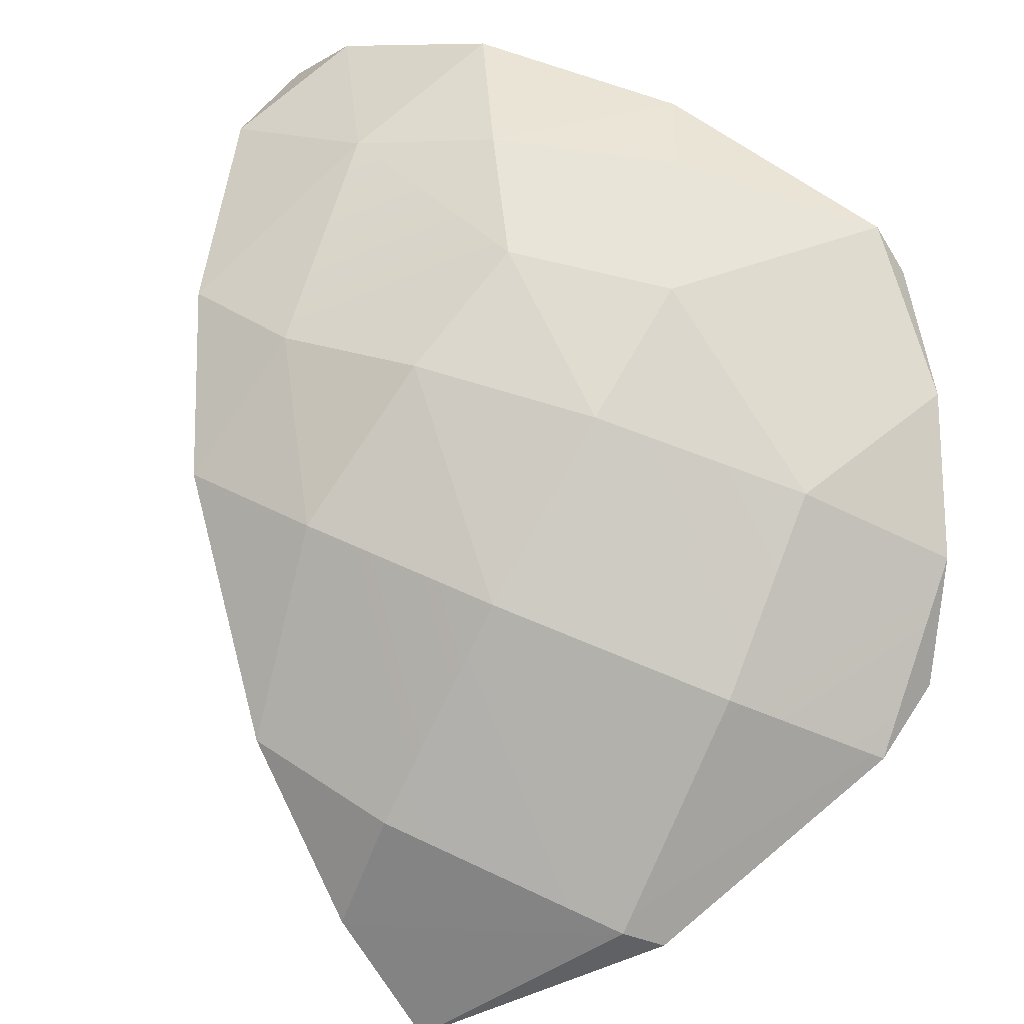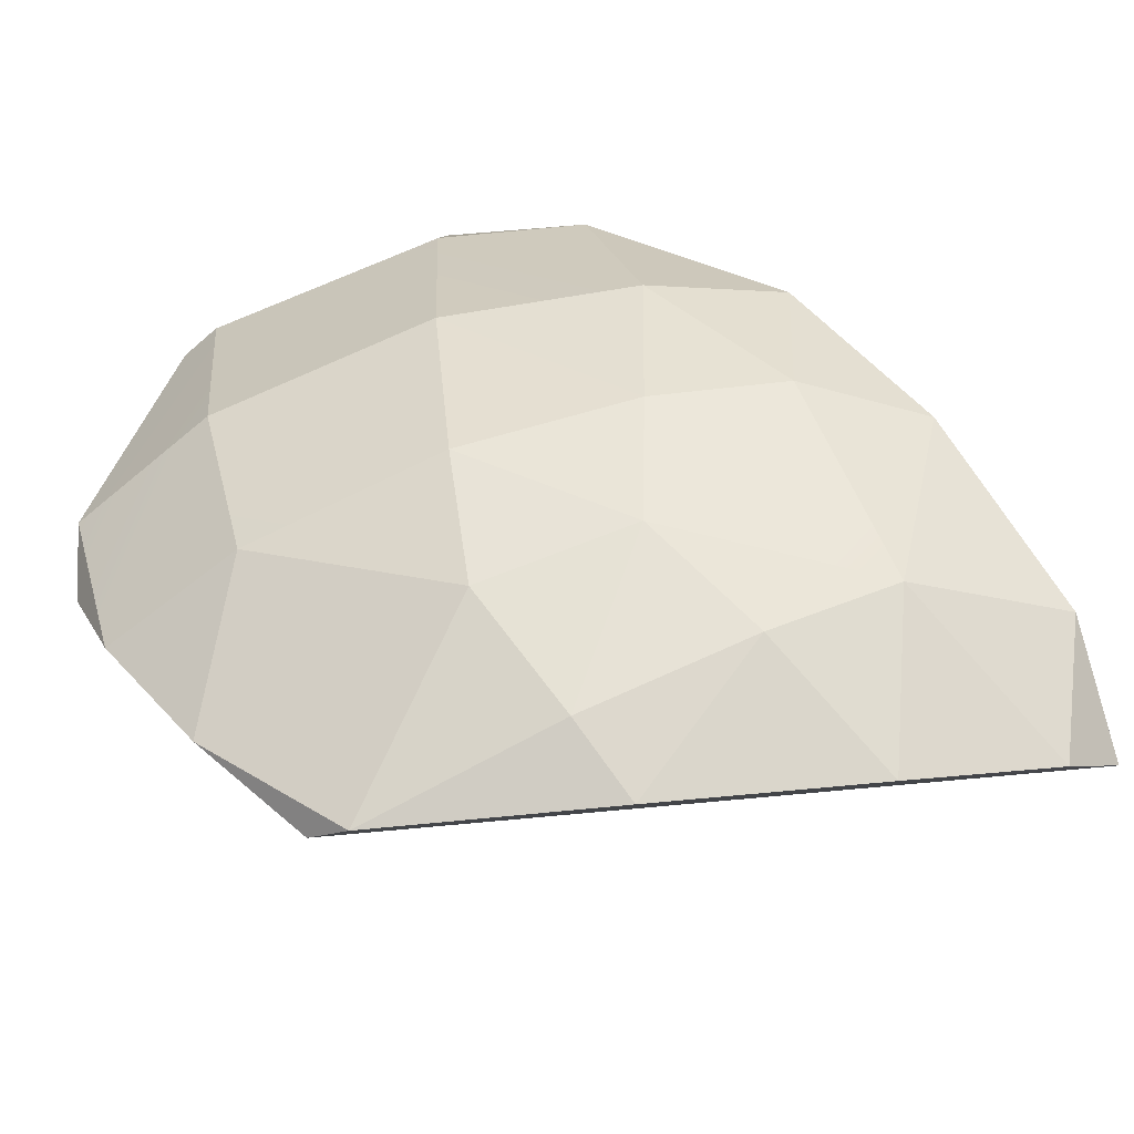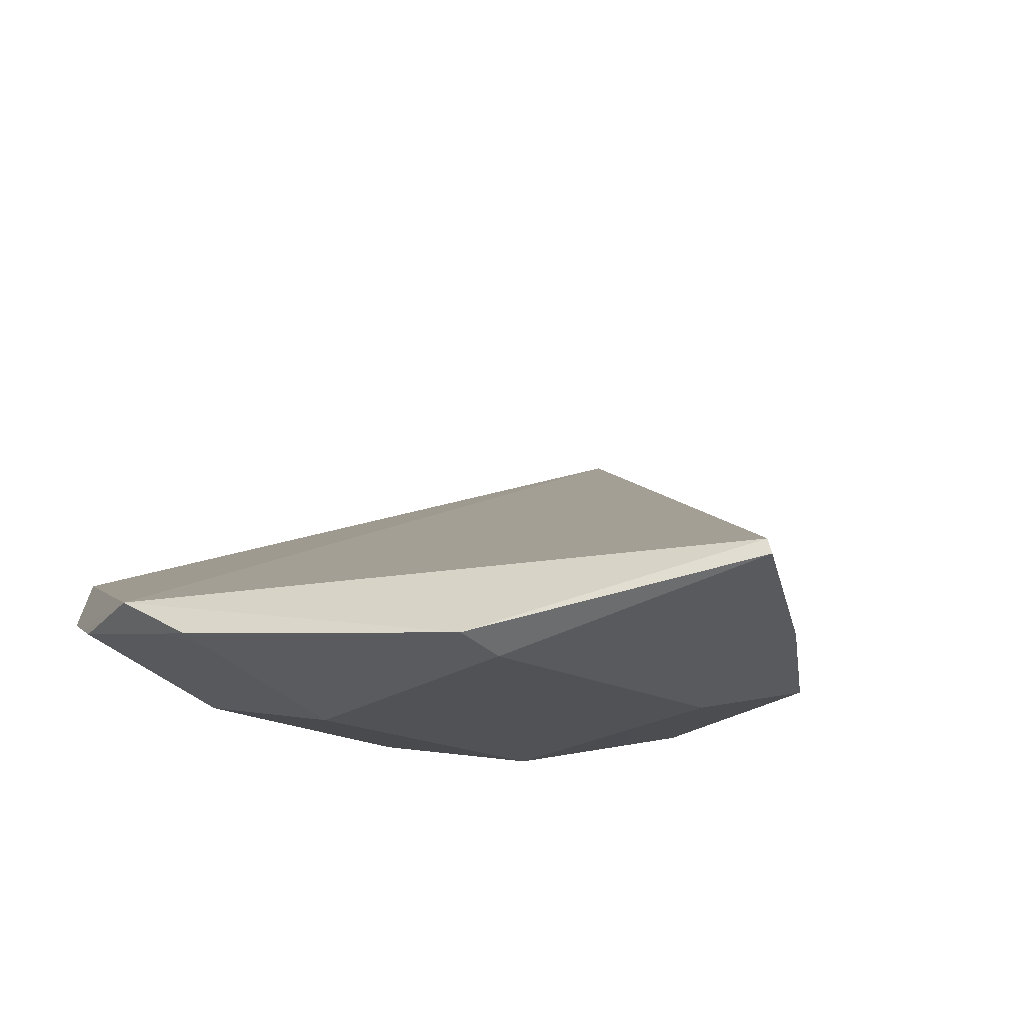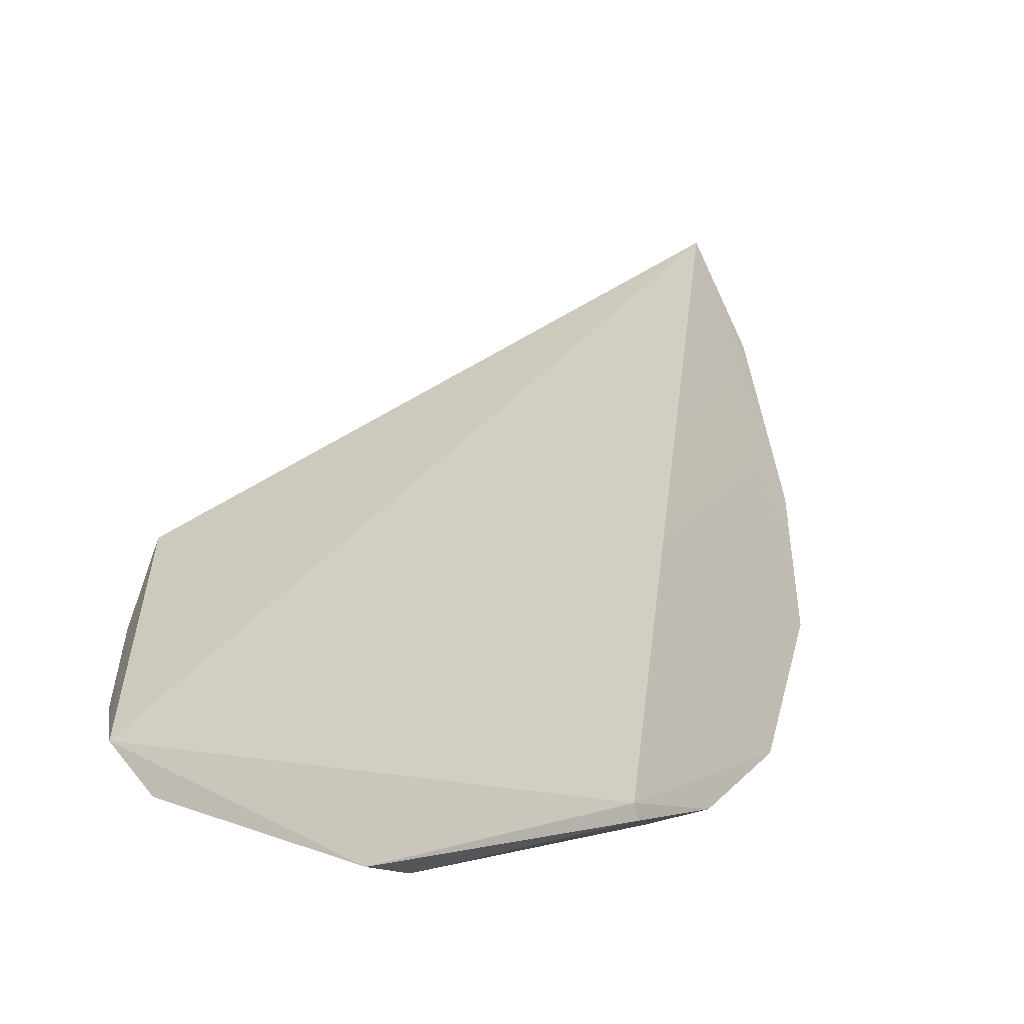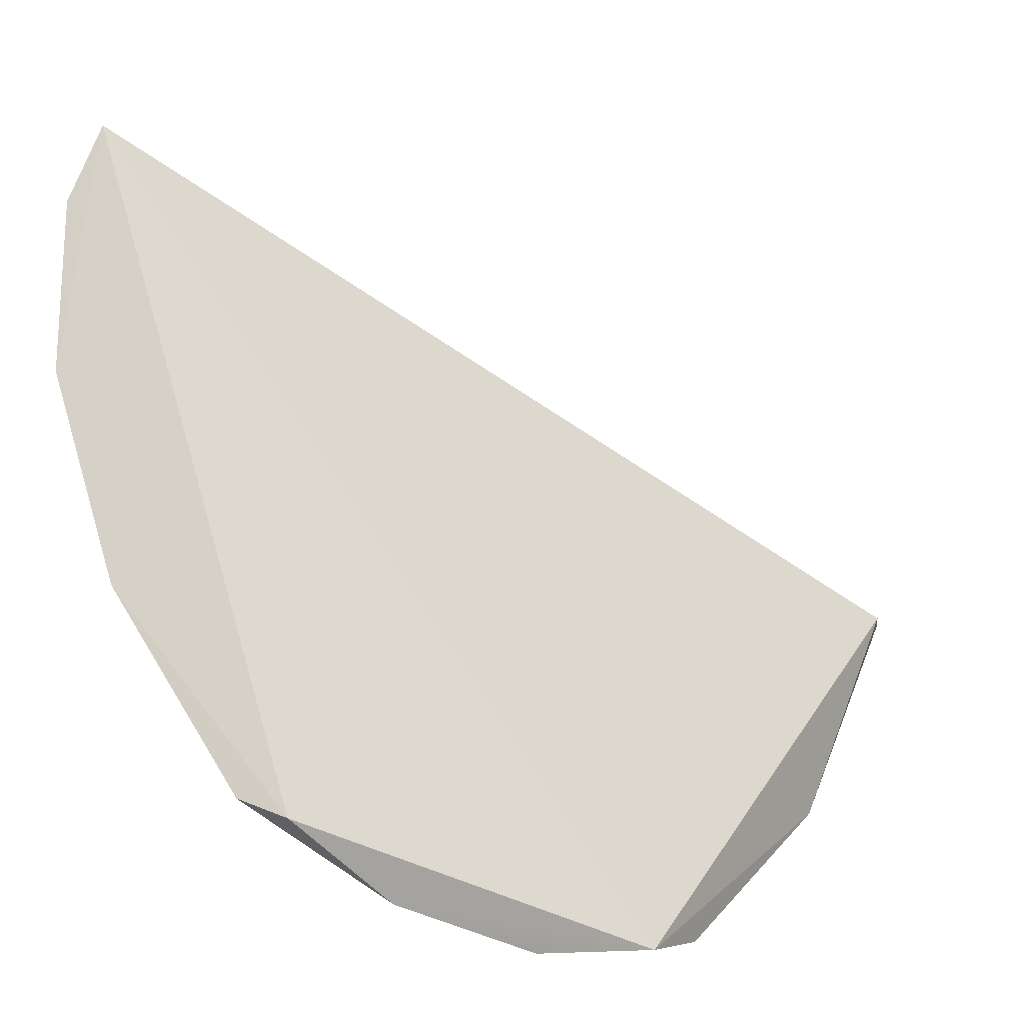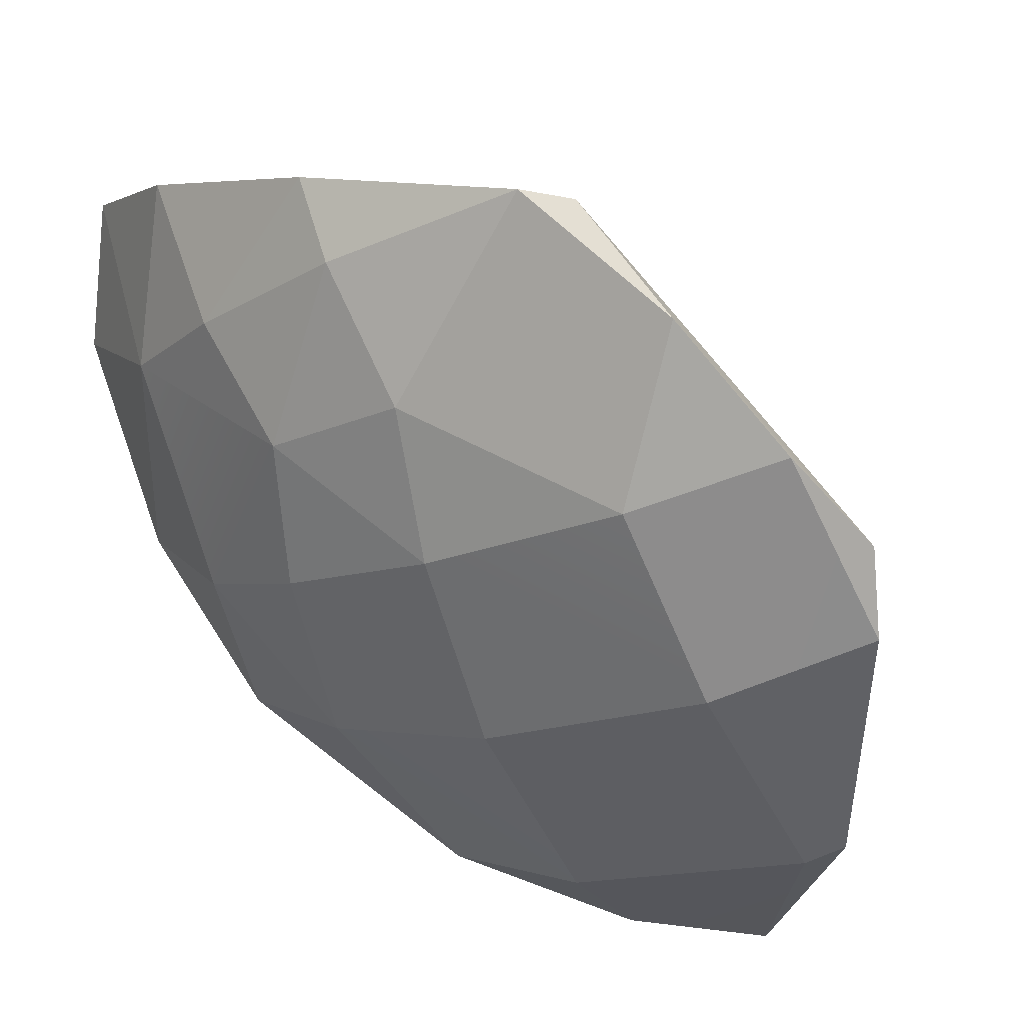
<metadata>
{"format":"obj","ext":"obj","renderer":"f3d","projection":"perspective","resolution":1024,"background":"white","views":[{"elev":-68.0,"azim":-23.2,"up":"+Z"},{"elev":-73.3,"azim":-148.6,"up":"+Y"},{"elev":-33.5,"azim":138.9,"up":"+Z"},{"elev":-4.4,"azim":154.4,"up":"+Z"},{"elev":40.2,"azim":58.8,"up":"+Z"},{"elev":-38.1,"azim":25.9,"up":"+Z"}]}
</metadata>
<code>
g SoccerBall_Explode_Thin_11_Hull
v 0.2577 -0.05173 -0.15
v 0.1623 -0.252 -0.00598
v -0.2359 -0.1641 0.2267
v 0.2577 -0.05173 -0.15
v -0.2359 -0.1641 0.2267
v 0.0585 0.279 -0.1815
v 0.1625 0.1441 -0.221
v 0.2577 -0.05173 -0.15
v 0.0585 0.279 -0.1815
v -0.1851 -0.1757 0.06133
v -0.2447 -0.05258 0.02157
v -0.2588 -0.1332 0.1434
v 0.2421 -0.008781 -0.1842
v 0.2577 -0.05173 -0.15
v 0.1625 0.1441 -0.221
v -0.01936 0.2256 -0.1879
v 0.0585 0.279 -0.1815
v -0.1109 0.1441 -0.157
v 0.1348 -0.2715 -0.003456
v -0.006725 -0.2805 0.06086
v 0.1623 -0.252 -0.00598
v 0.1348 -0.2715 -0.003456
v 0.001153 -0.2569 0.007259
v -0.006725 -0.2805 0.06086
v 0.1348 -0.2715 -0.003456
v 0.1623 -0.252 -0.00598
v 0.1995 -0.2042 -0.07374
v 0.02008 -0.2001 -0.06962
v 0.001153 -0.2569 0.007259
v 0.1348 -0.2715 -0.003456
v -0.02334 0.1441 -0.1999
v -0.01936 0.2256 -0.1879
v -0.1109 0.1441 -0.157
v 0.2361 -0.1256 -0.1301
v 0.1348 -0.1333 -0.1415
v 0.1995 -0.2042 -0.07374
v 0.2361 -0.1256 -0.1301
v 0.2577 -0.05173 -0.15
v 0.2421 -0.008781 -0.1842
v -0.2123 -0.203 0.1956
v -0.1851 -0.1757 0.06133
v -0.2588 -0.1332 0.1434
v -0.2123 -0.203 0.1956
v -0.1307 -0.2541 0.1328
v -0.1851 -0.1757 0.06133
v -0.2123 -0.203 0.1956
v -0.2359 -0.1641 0.2267
v -0.1307 -0.2541 0.1328
v -0.2123 -0.203 0.1956
v -0.2588 -0.1332 0.1434
v -0.2359 -0.1641 0.2267
v -0.07844 -0.1757 -0.04529
v 0.001153 -0.2569 0.007259
v 0.02008 -0.2001 -0.06962
v 0.001153 -0.1232 -0.1264
v -0.07844 -0.1757 -0.04529
v 0.02008 -0.2001 -0.06962
v 0.001153 -0.1232 -0.1264
v -0.1078 -0.09846 -0.08931
v -0.07844 -0.1757 -0.04529
v 0.001153 -0.1232 -0.1264
v 0.02008 -0.2001 -0.06962
v 0.1348 -0.1333 -0.1415
v 0.001153 -0.1232 -0.1264
v -0.01598 -0.006658 -0.1778
v -0.1078 -0.09846 -0.08931
v -0.1325 0.01047 -0.1264
v -0.1078 -0.09846 -0.08931
v -0.01598 -0.006658 -0.1778
v -0.1325 0.01047 -0.1264
v -0.1109 0.1441 -0.157
v -0.2062 0.0286 -0.07202
v -0.1078 -0.2198 0.03199
v -0.1851 -0.1757 0.06133
v -0.1307 -0.2541 0.1328
v -0.1078 -0.2198 0.03199
v -0.07844 -0.1757 -0.04529
v -0.1851 -0.1757 0.06133
v -0.1851 -0.06912 -0.04529
v -0.07844 -0.1757 -0.04529
v -0.1078 -0.09846 -0.08931
v -0.1078 -0.2198 0.03199
v 0.001153 -0.2569 0.007259
v -0.07844 -0.1757 -0.04529
v -0.1078 -0.2198 0.03199
v -0.006725 -0.2805 0.06086
v 0.001153 -0.2569 0.007259
v -0.1078 -0.2198 0.03199
v -0.1307 -0.2541 0.1328
v -0.006725 -0.2805 0.06086
v -0.1851 -0.06912 -0.04529
v -0.1325 0.01047 -0.1264
v -0.2062 0.0286 -0.07202
v -0.1851 -0.06912 -0.04529
v -0.1078 -0.09846 -0.08931
v -0.1325 0.01047 -0.1264
v -0.1851 -0.06912 -0.04529
v -0.2447 -0.05258 0.02157
v -0.1851 -0.1757 0.06133
v -0.1851 -0.06912 -0.04529
v -0.2062 0.0286 -0.07202
v -0.2447 -0.05258 0.02157
v 0.057 0.2805 -0.1912
v 0.0585 0.279 -0.1815
v -0.01936 0.2256 -0.1879
v 0.057 0.2805 -0.1912
v 0.1625 0.1441 -0.221
v 0.0585 0.279 -0.1815
v 0.057 0.2805 -0.1912
v 0.1348 0.1441 -0.2255
v 0.1625 0.1441 -0.221
v -0.1307 -0.2541 0.1328
v -0.2359 -0.1641 0.2267
v 0.1623 -0.252 -0.00598
v -0.006725 -0.2805 0.06086
v 0.1995 -0.2042 -0.07374
v 0.1623 -0.252 -0.00598
v 0.2577 -0.05173 -0.15
v 0.2361 -0.1256 -0.1301
v -0.2062 0.0286 -0.07202
v -0.1109 0.1441 -0.157
v 0.0585 0.279 -0.1815
v -0.2359 -0.1641 0.2267
v -0.2447 -0.05258 0.02157
v -0.2588 -0.1332 0.1434
v 0.1348 -0.01402 -0.1999
v 0.1348 0.1441 -0.2255
v -0.01598 -0.006658 -0.1778
v -0.02334 0.1441 -0.1999
v 0.2421 -0.008781 -0.1842
v 0.1625 0.1441 -0.221
v 0.1348 0.1441 -0.2255
v 0.1348 -0.01402 -0.1999
v 0.02008 -0.2001 -0.06962
v 0.1995 -0.2042 -0.07374
v 0.1348 -0.1333 -0.1415
v 0.1348 -0.2715 -0.003456
v -0.02334 0.1441 -0.1999
v 0.1348 0.1441 -0.2255
v -0.01936 0.2256 -0.1879
v 0.057 0.2805 -0.1912
v 0.2361 -0.1256 -0.1301
v 0.1348 -0.01402 -0.1999
v 0.1348 -0.1333 -0.1415
v 0.2421 -0.008781 -0.1842
v 0.001153 -0.1232 -0.1264
v 0.1348 -0.01402 -0.1999
v -0.01598 -0.006658 -0.1778
v 0.1348 -0.1333 -0.1415
v -0.1325 0.01047 -0.1264
v -0.02334 0.1441 -0.1999
v -0.1109 0.1441 -0.157
v -0.01598 -0.006658 -0.1778
g SoccerBall_Explode_Thin_11_Hull_0
f 3 2 1
f 6 5 4
f 9 8 7
f 12 11 10
f 15 14 13
f 18 17 16
f 21 20 19
f 24 23 22
f 27 26 25
f 30 29 28
f 33 32 31
f 36 35 34
f 39 38 37
f 42 41 40
f 45 44 43
f 48 47 46
f 51 50 49
f 54 53 52
f 57 56 55
f 60 59 58
f 63 62 61
f 66 65 64
f 69 68 67
f 72 71 70
f 75 74 73
f 78 77 76
f 80 78 79
f 81 80 79
f 84 83 82
f 87 86 85
f 90 89 88
f 93 92 91
f 96 95 94
f 99 98 97
f 102 101 100
f 105 104 103
f 108 107 106
f 111 110 109
f 114 113 112
f 114 112 115
f 118 117 116
f 118 116 119
f 122 121 120
f 123 122 120
f 124 123 120
f 123 124 125
f 128 127 126
f 127 128 129
f 132 131 130
f 133 132 130
f 136 135 134
f 135 137 134
f 140 139 138
f 139 140 141
f 144 143 142
f 143 145 142
f 148 147 146
f 147 149 146
f 152 151 150
f 151 153 150

</code>
